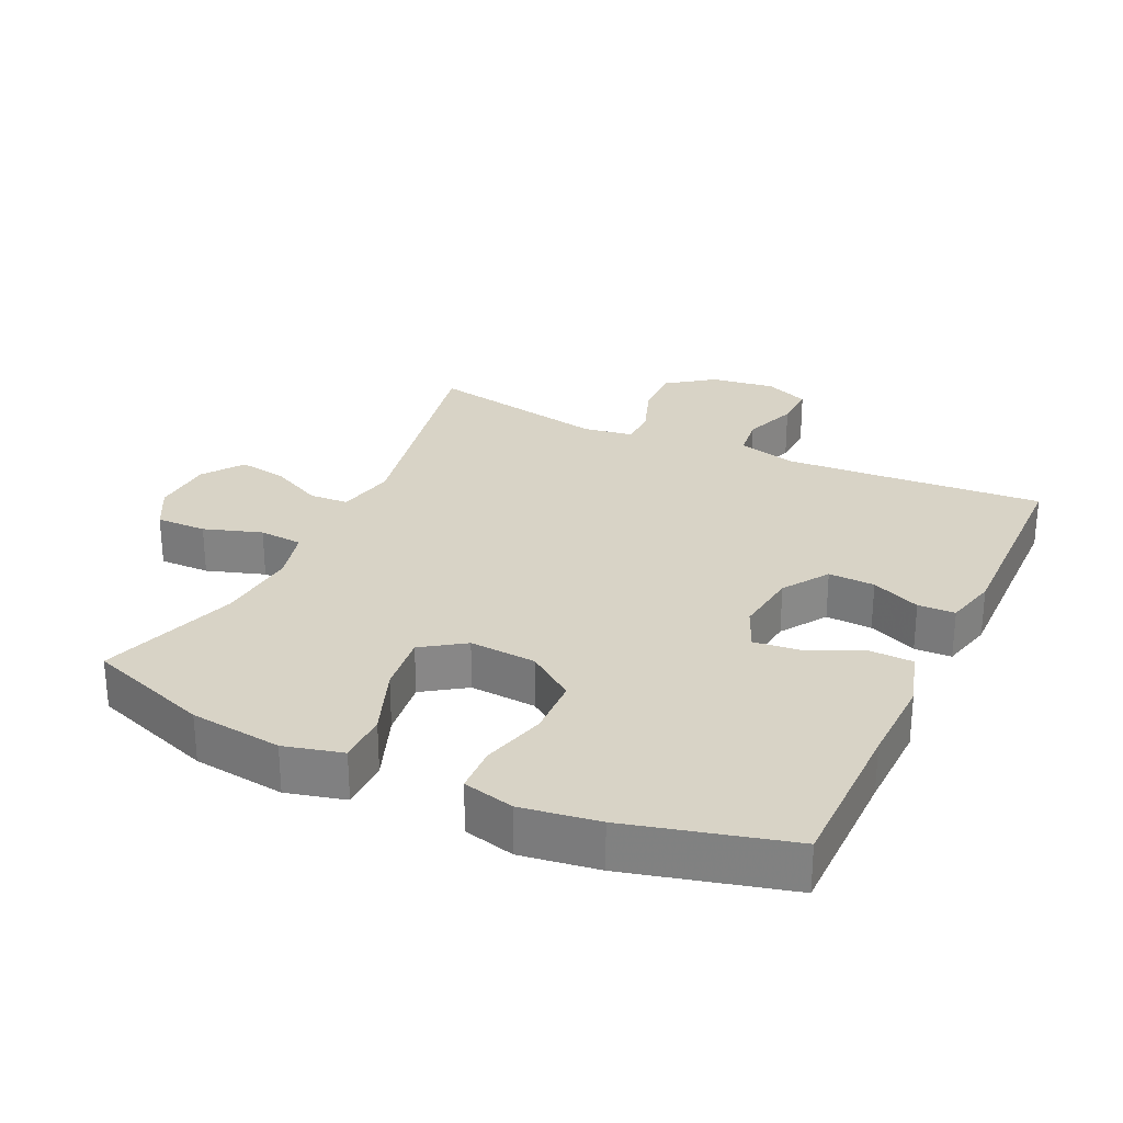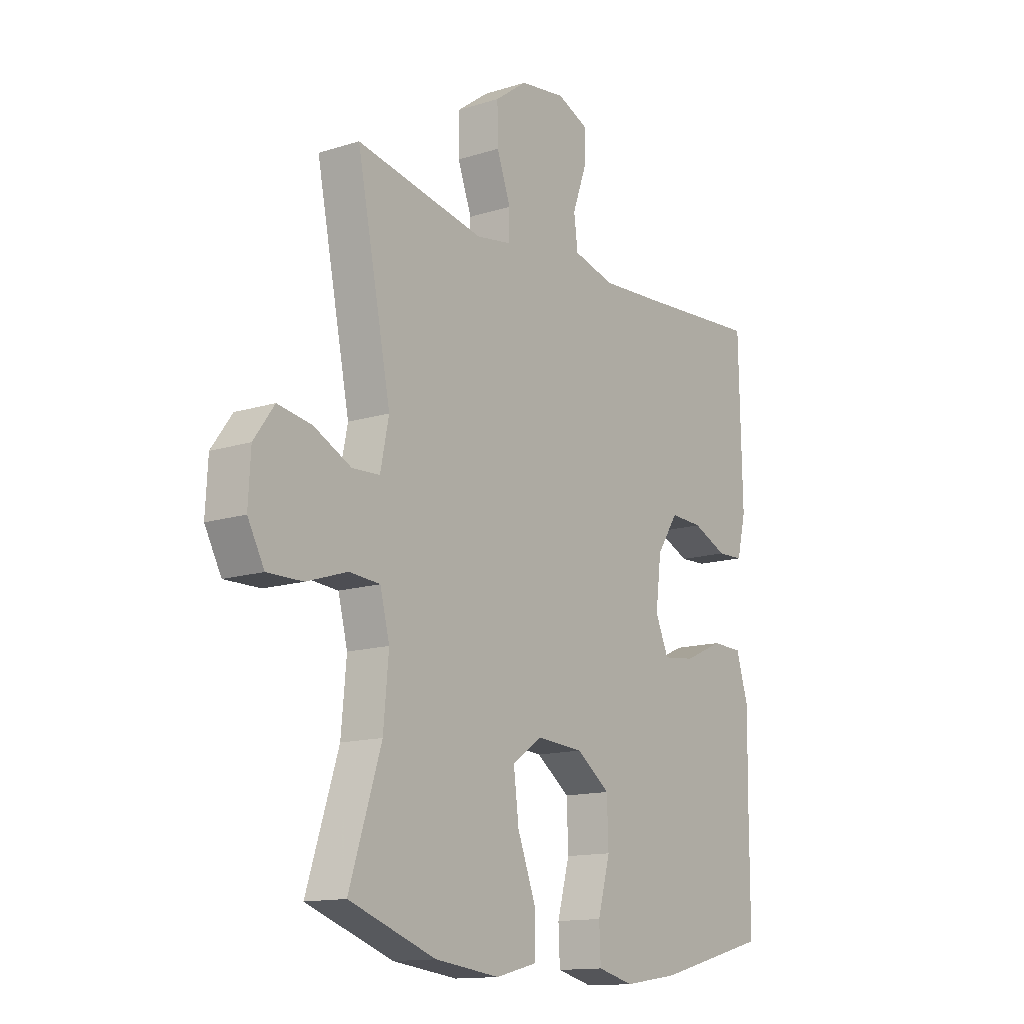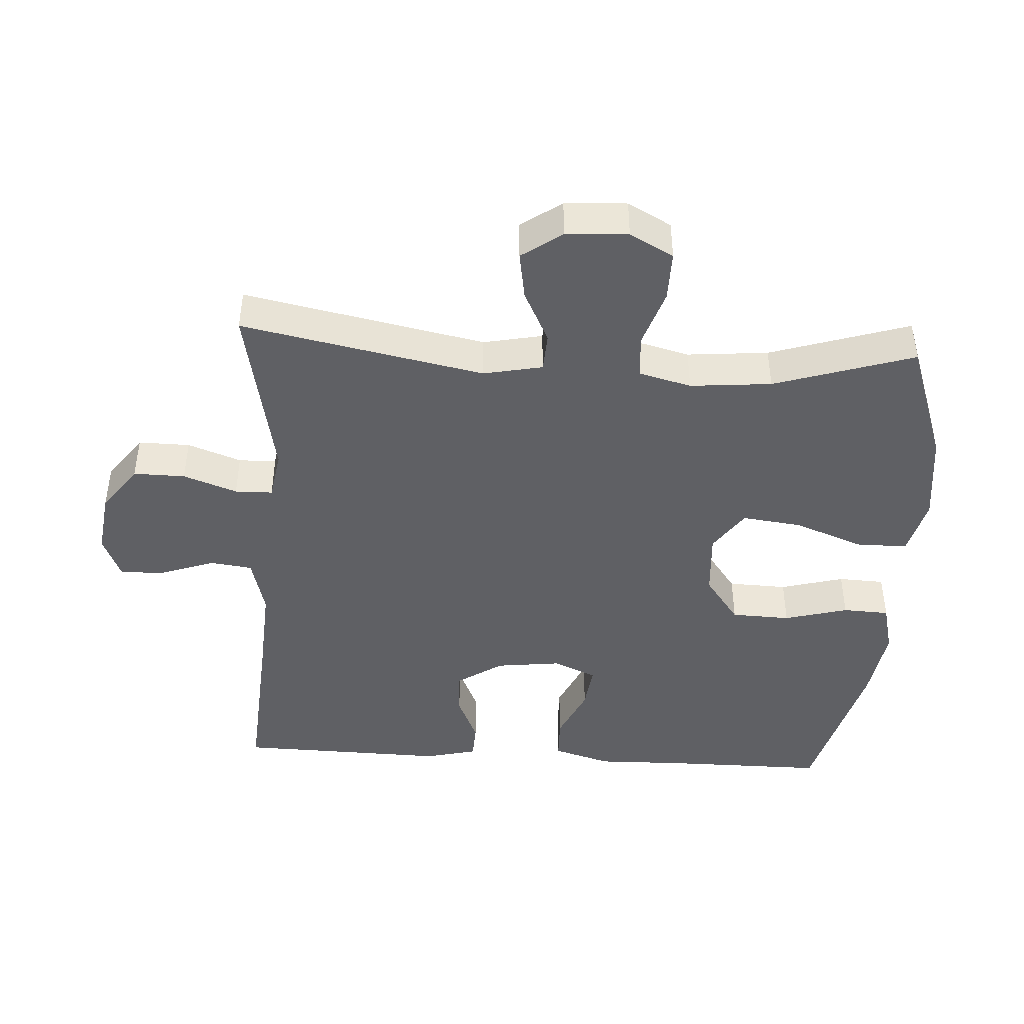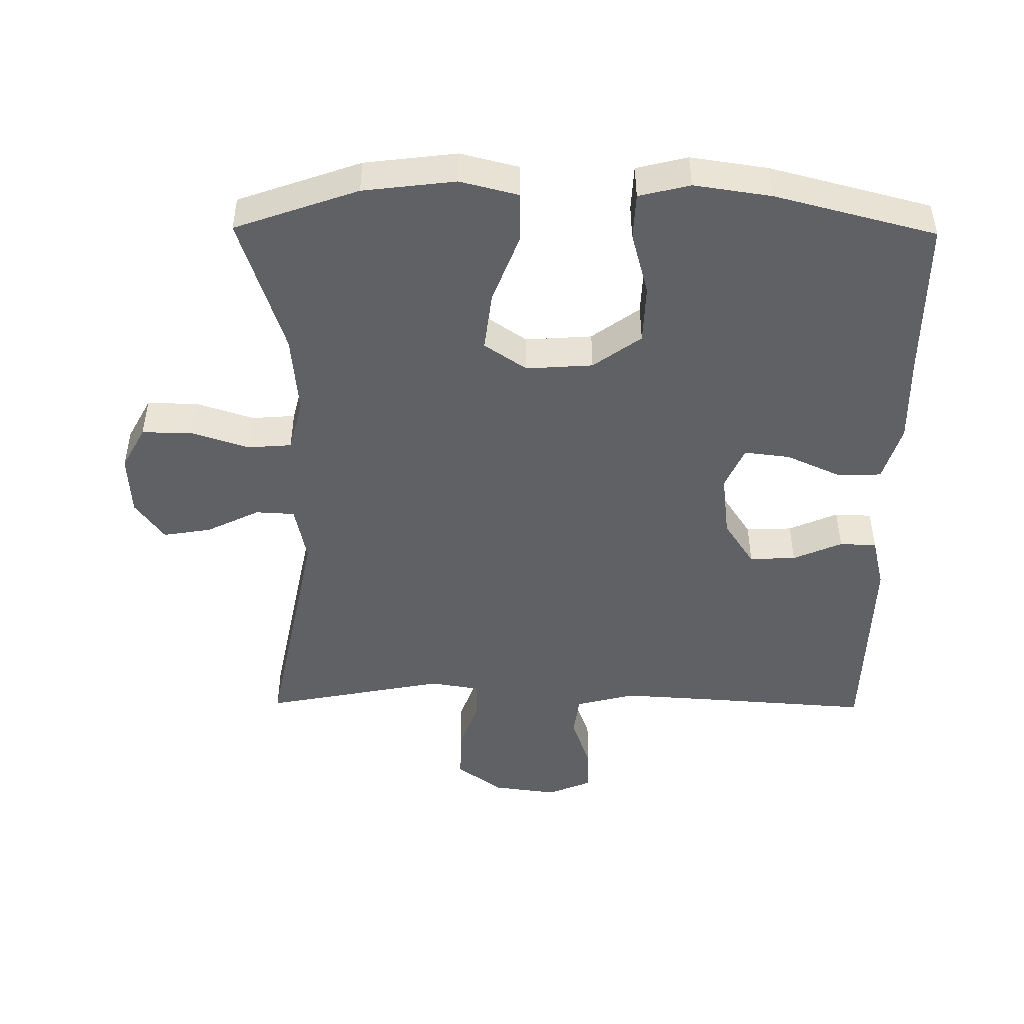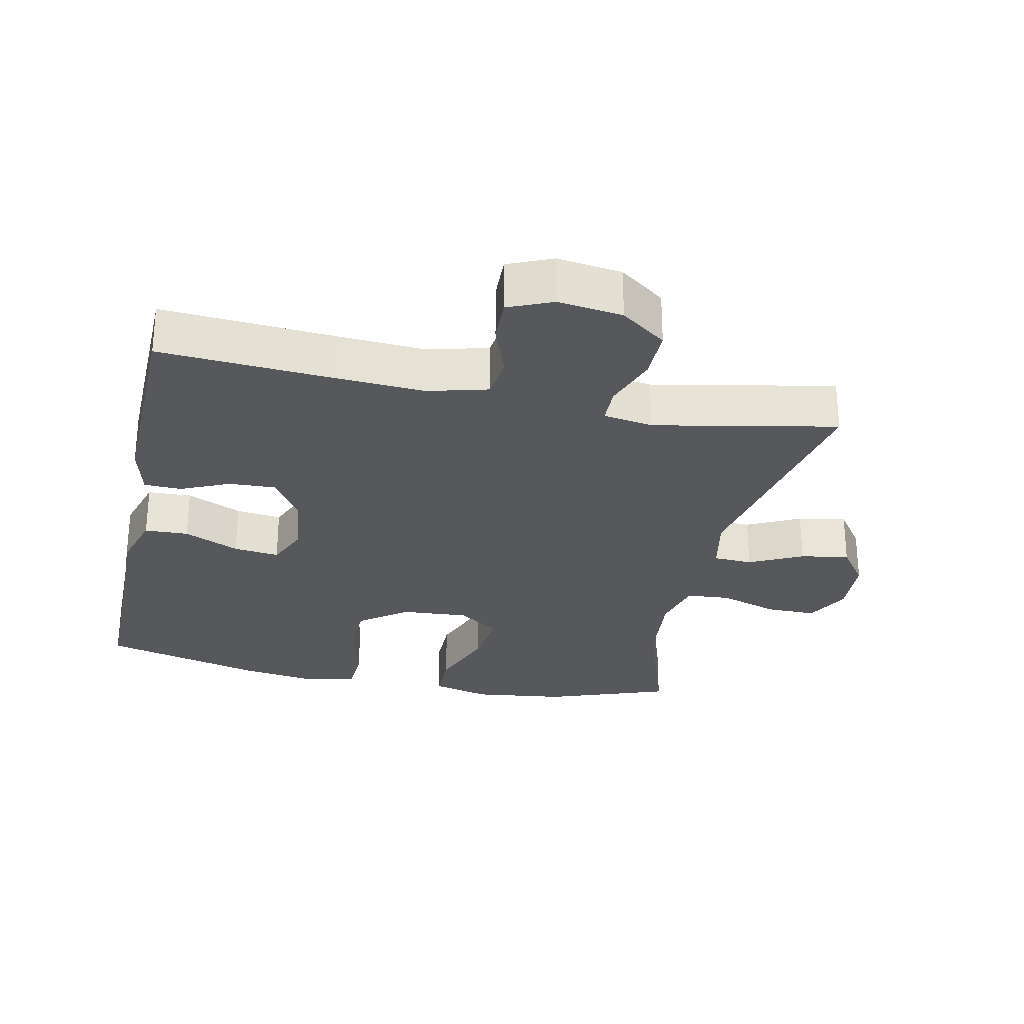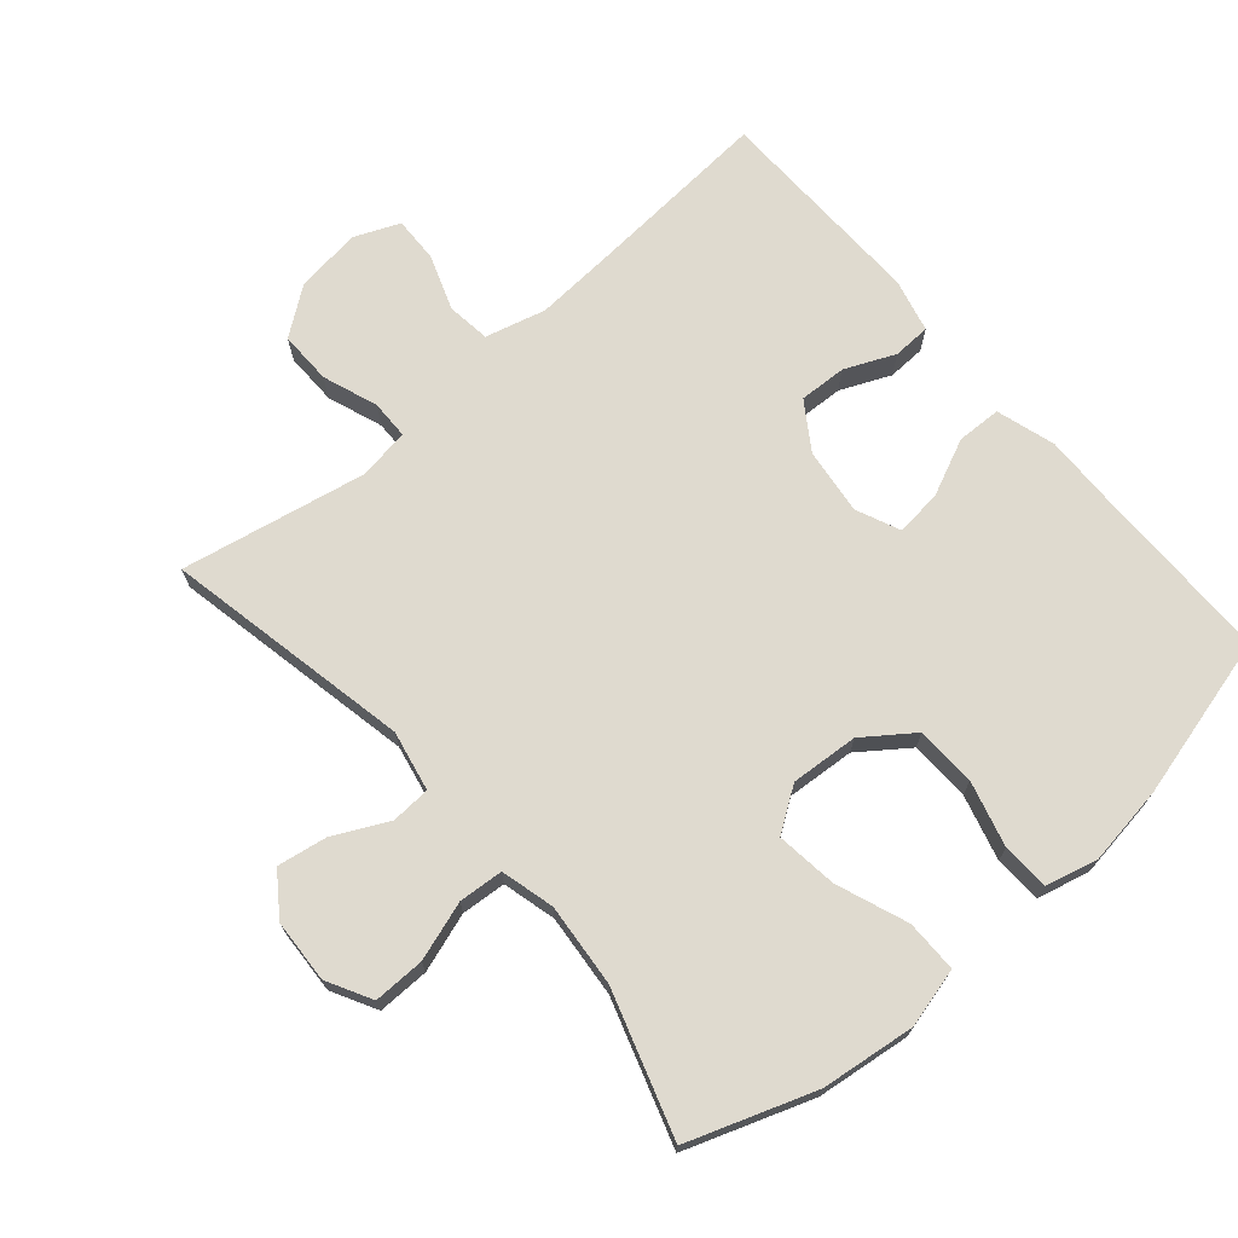
<metadata>
{"format":"obj","ext":"obj","renderer":"f3d","projection":"perspective","resolution":1024,"background":"white","views":[{"elev":27.8,"azim":-154.8,"up":"+Y"},{"elev":-13.7,"azim":125.3,"up":"+Z"},{"elev":-44.0,"azim":86.5,"up":"+Y"},{"elev":-47.2,"azim":179.4,"up":"+Y"},{"elev":-28.1,"azim":-11.9,"up":"+Y"},{"elev":70.9,"azim":139.2,"up":"+Y"}]}
</metadata>
<code>
v 0.5 0.07 0.5
v 0.428 0.07 0.14
v 0.446 0.07 0.052
v 0.504 0.07 0.049
v 0.583 0.07 0.088
v 0.655 0.07 0.1
v 0.698 0.07 0.04
v 0.703 0.07 -0.052
v 0.668 0.07 -0.117
v 0.593 0.07 -0.116
v 0.507 0.07 -0.088
v 0.442 0.07 -0.093
v 0.422 0.07 -0.171
v 0.433 0.07 -0.292
v 0.5 0.07 -0.5
v 0.317 0.07 -0.565
v 0.18 0.07 -0.582
v 0.093 0.07 -0.56
v 0.093 0.07 -0.484
v 0.132 0.07 -0.381
v 0.143 0.07 -0.292
v 0.08 0.07 -0.249
v -0.019 0.07 -0.256
v -0.09 0.07 -0.308
v -0.093 0.07 -0.396
v -0.067 0.07 -0.491
v -0.07 0.07 -0.56
v -0.146 0.07 -0.579
v -0.261 0.07 -0.562
v -0.5 0.07 -0.5
v -0.5 0.07 -0.262
v -0.503 0.07 -0.128
v -0.477 0.07 -0.042
v -0.412 0.07 -0.04
v -0.33 0.07 -0.077
v -0.262 0.07 -0.085
v -0.234 0.07 -0.021
v -0.246 0.07 0.076
v -0.291 0.07 0.144
v -0.36 0.07 0.141
v -0.433 0.07 0.109
v -0.488 0.07 0.111
v -0.507 0.07 0.189
v -0.5 0.07 0.5
v -0.243 0.07 0.482
v -0.111 0.07 0.474
v -0.023 0.07 0.497
v -0.015 0.07 0.56
v -0.044 0.07 0.641
v -0.046 0.07 0.707
v 0.02 0.07 0.735
v 0.116 0.07 0.722
v 0.184 0.07 0.672
v 0.183 0.07 0.595
v 0.154 0.07 0.515
v 0.155 0.07 0.459
v 0.229 0.07 0.447
v 0.5 0 0.5
v 0.428 0 0.14
v 0.446 0 0.052
v 0.504 0 0.049
v 0.583 0 0.088
v 0.655 0 0.1
v 0.698 0 0.04
v 0.703 0 -0.052
v 0.668 0 -0.117
v 0.593 0 -0.116
v 0.507 0 -0.088
v 0.442 0 -0.093
v 0.422 0 -0.171
v 0.433 0 -0.292
v 0.5 0 -0.5
v 0.317 0 -0.565
v 0.18 0 -0.582
v 0.093 0 -0.56
v 0.093 0 -0.484
v 0.132 0 -0.381
v 0.143 0 -0.292
v 0.08 0 -0.249
v -0.019 0 -0.256
v -0.09 0 -0.308
v -0.093 0 -0.396
v -0.067 0 -0.491
v -0.07 0 -0.56
v -0.146 0 -0.579
v -0.261 0 -0.562
v -0.5 0 -0.5
v -0.5 0 -0.262
v -0.503 0 -0.128
v -0.477 0 -0.042
v -0.412 0 -0.04
v -0.33 0 -0.077
v -0.262 0 -0.085
v -0.234 0 -0.021
v -0.246 0 0.076
v -0.291 0 0.144
v -0.36 0 0.141
v -0.433 0 0.109
v -0.488 0 0.111
v -0.507 0 0.189
v -0.5 0 0.5
v -0.243 0 0.482
v -0.111 0 0.474
v -0.023 0 0.497
v -0.015 0 0.56
v -0.044 0 0.641
v -0.046 0 0.707
v 0.02 0 0.735
v 0.116 0 0.722
v 0.184 0 0.672
v 0.183 0 0.595
v 0.154 0 0.515
v 0.155 0 0.459
v 0.229 0 0.447
f 52 53 54 55
f 52 55 56
f 51 52 56
f 48 49 50 51
f 47 48 51 56
f 46 47 56
f 42 43 44 45
f 40 41 42 45
f 39 40 45 46
f 38 39 46 56
f 32 33 34 35
f 31 32 35 36
f 30 31 36
f 29 30 36
f 28 29 36 37
f 25 26 27 28
f 24 25 28 37
f 17 18 19 20
f 17 20 21
f 14 15 16 17
f 13 14 17 21
f 12 13 21 22
f 8 9 10 11
f 8 11 12
f 7 8 12
f 4 5 6 7
f 4 7 12 22
f 57 1 2
f 57 2 3
f 56 57 3
f 38 56 3
f 23 24 37 38
f 22 23 38
f 3 4 22 38
f 112 111 110 109
f 113 112 109
f 113 109 108
f 108 107 106 105
f 113 108 105 104
f 113 104 103
f 102 101 100 99
f 102 99 98 97
f 103 102 97 96
f 113 103 96 95
f 92 91 90 89
f 93 92 89 88
f 93 88 87
f 93 87 86
f 94 93 86 85
f 85 84 83 82
f 94 85 82 81
f 77 76 75 74
f 78 77 74
f 74 73 72 71
f 78 74 71 70
f 79 78 70 69
f 68 67 66 65
f 69 68 65
f 69 65 64
f 64 63 62 61
f 79 69 64 61
f 59 58 114
f 60 59 114
f 60 114 113
f 60 113 95
f 95 94 81 80
f 95 80 79
f 95 79 61 60
f 1 58 59 2
f 2 59 60 3
f 3 60 61 4
f 4 61 62 5
f 5 62 63 6
f 6 63 64 7
f 7 64 65 8
f 8 65 66 9
f 9 66 67 10
f 10 67 68 11
f 11 68 69 12
f 12 69 70 13
f 13 70 71 14
f 14 71 72 15
f 15 72 73 16
f 16 73 74 17
f 17 74 75 18
f 18 75 76 19
f 19 76 77 20
f 20 77 78 21
f 21 78 79 22
f 22 79 80 23
f 23 80 81 24
f 24 81 82 25
f 25 82 83 26
f 26 83 84 27
f 27 84 85 28
f 28 85 86 29
f 29 86 87 30
f 30 87 88 31
f 31 88 89 32
f 32 89 90 33
f 33 90 91 34
f 34 91 92 35
f 35 92 93 36
f 36 93 94 37
f 37 94 95 38
f 38 95 96 39
f 39 96 97 40
f 40 97 98 41
f 41 98 99 42
f 42 99 100 43
f 43 100 101 44
f 44 101 102 45
f 45 102 103 46
f 46 103 104 47
f 47 104 105 48
f 48 105 106 49
f 49 106 107 50
f 50 107 108 51
f 51 108 109 52
f 52 109 110 53
f 53 110 111 54
f 54 111 112 55
f 55 112 113 56
f 56 113 114 57
f 57 114 58 1

</code>
